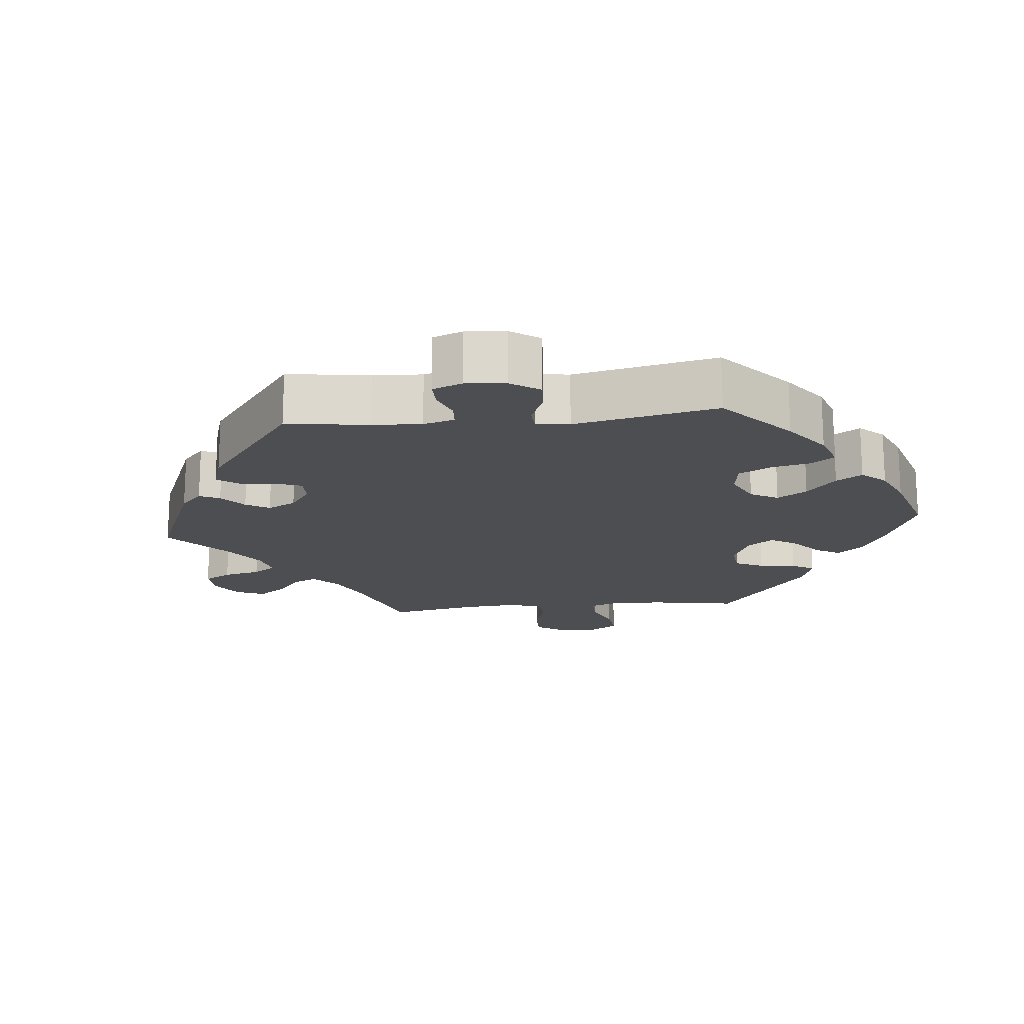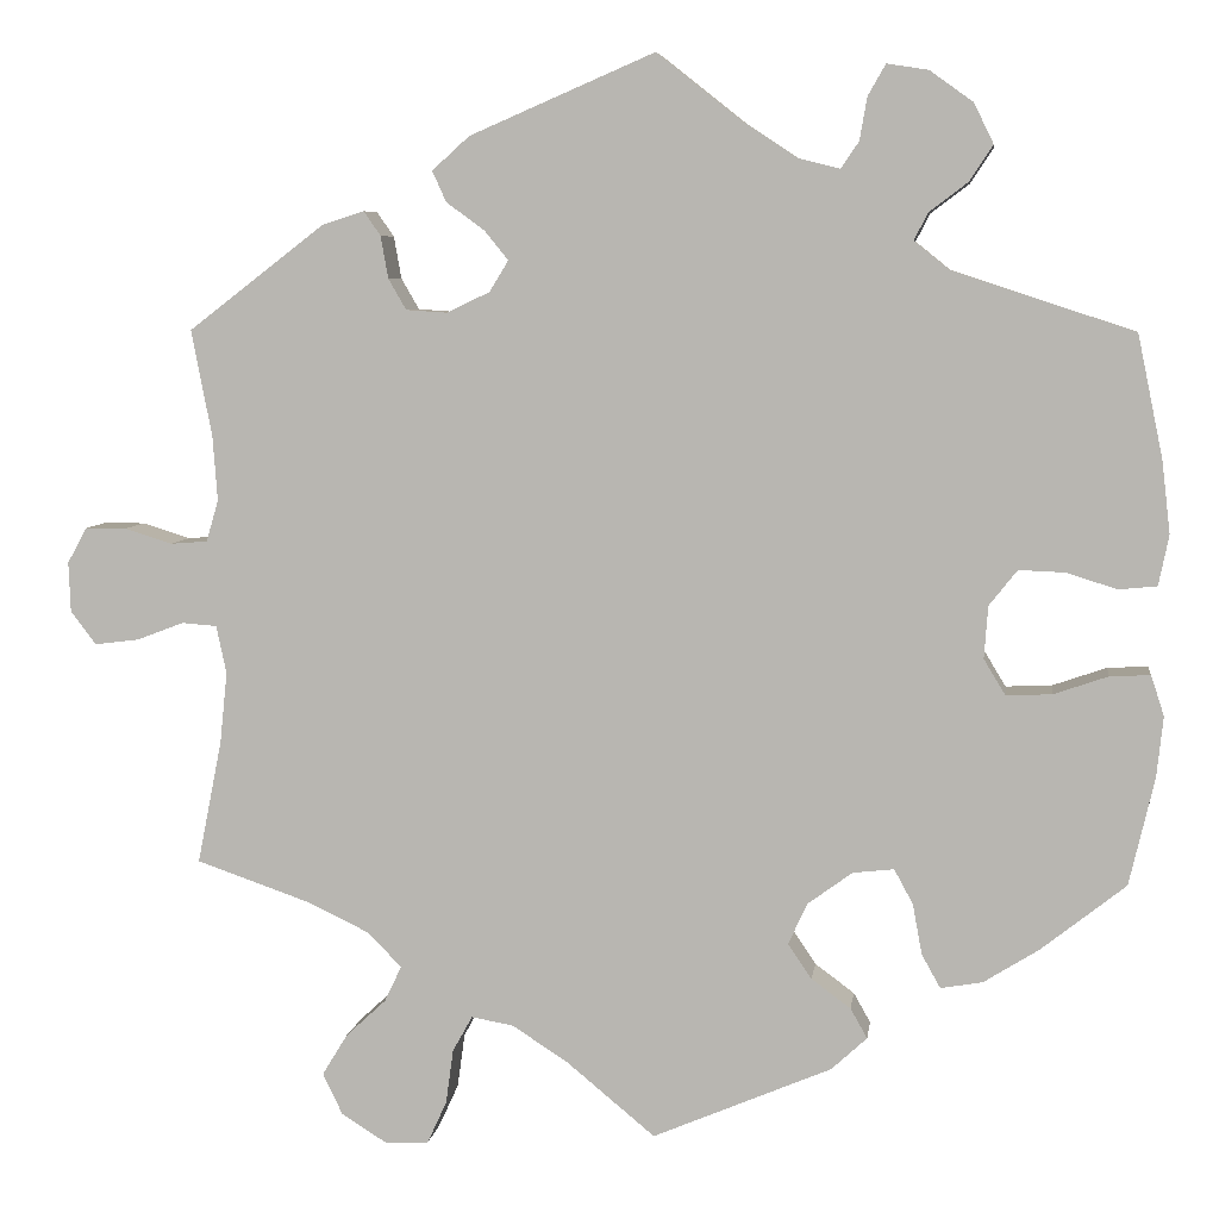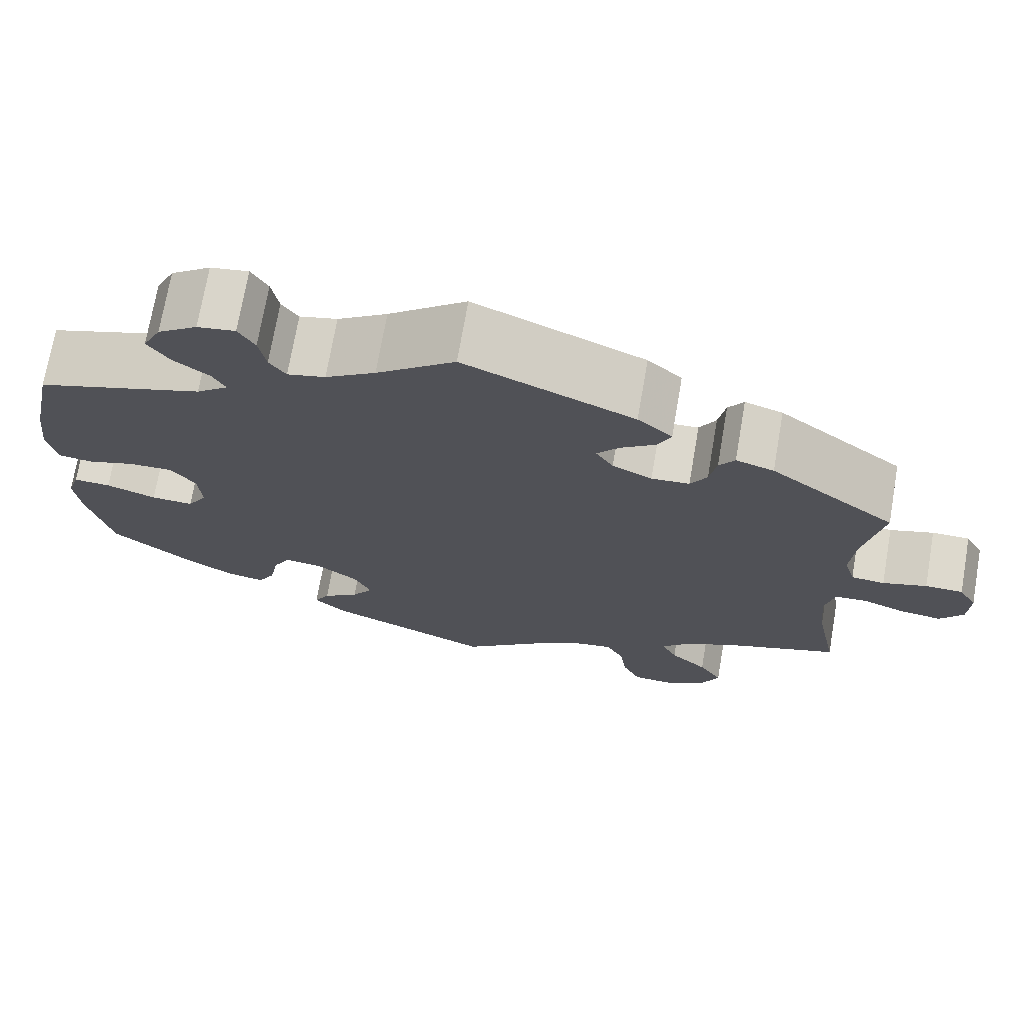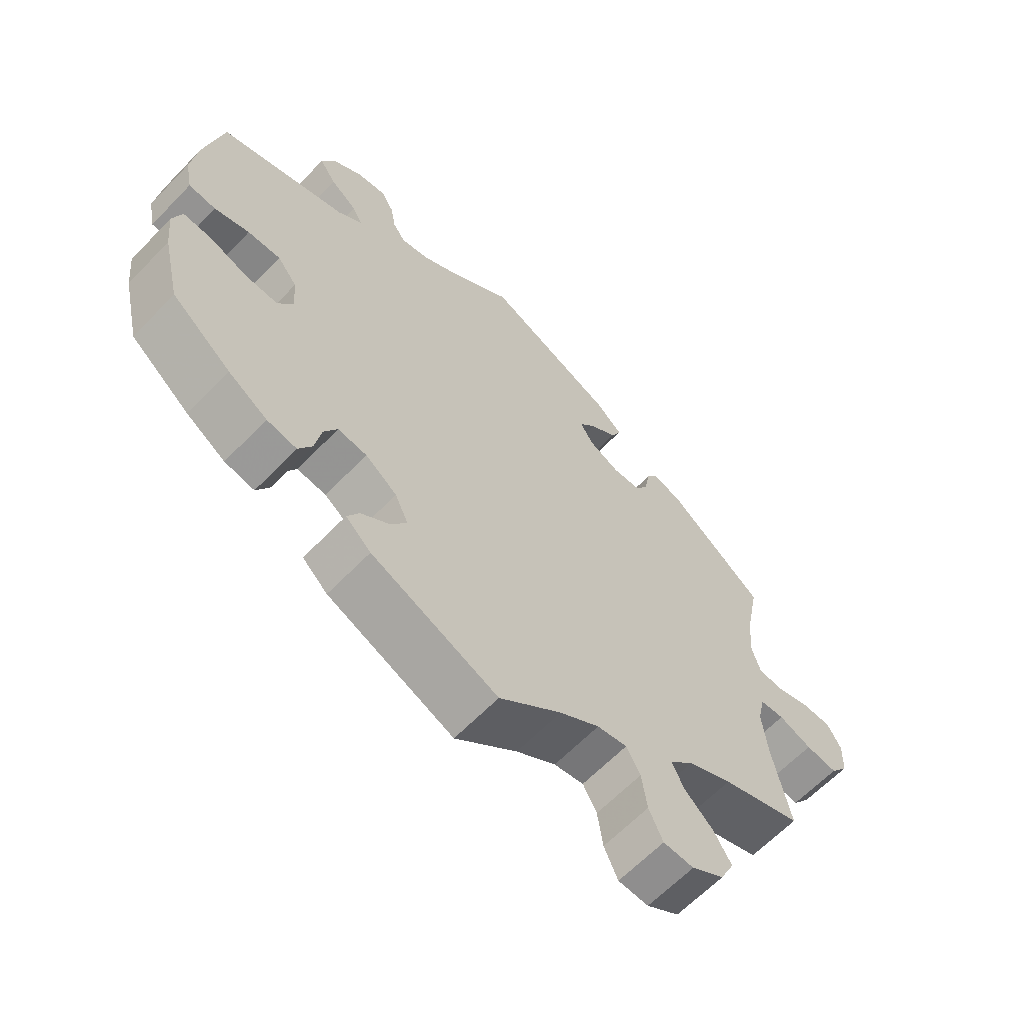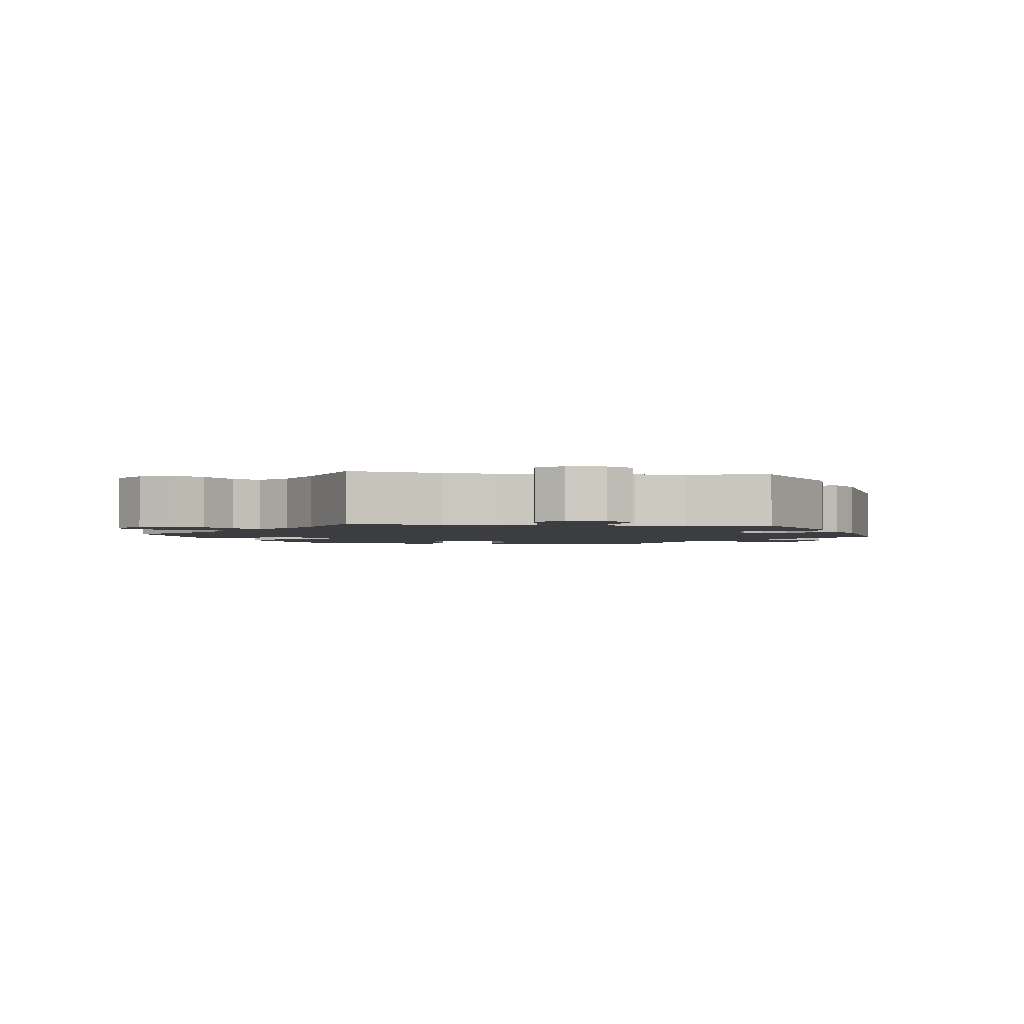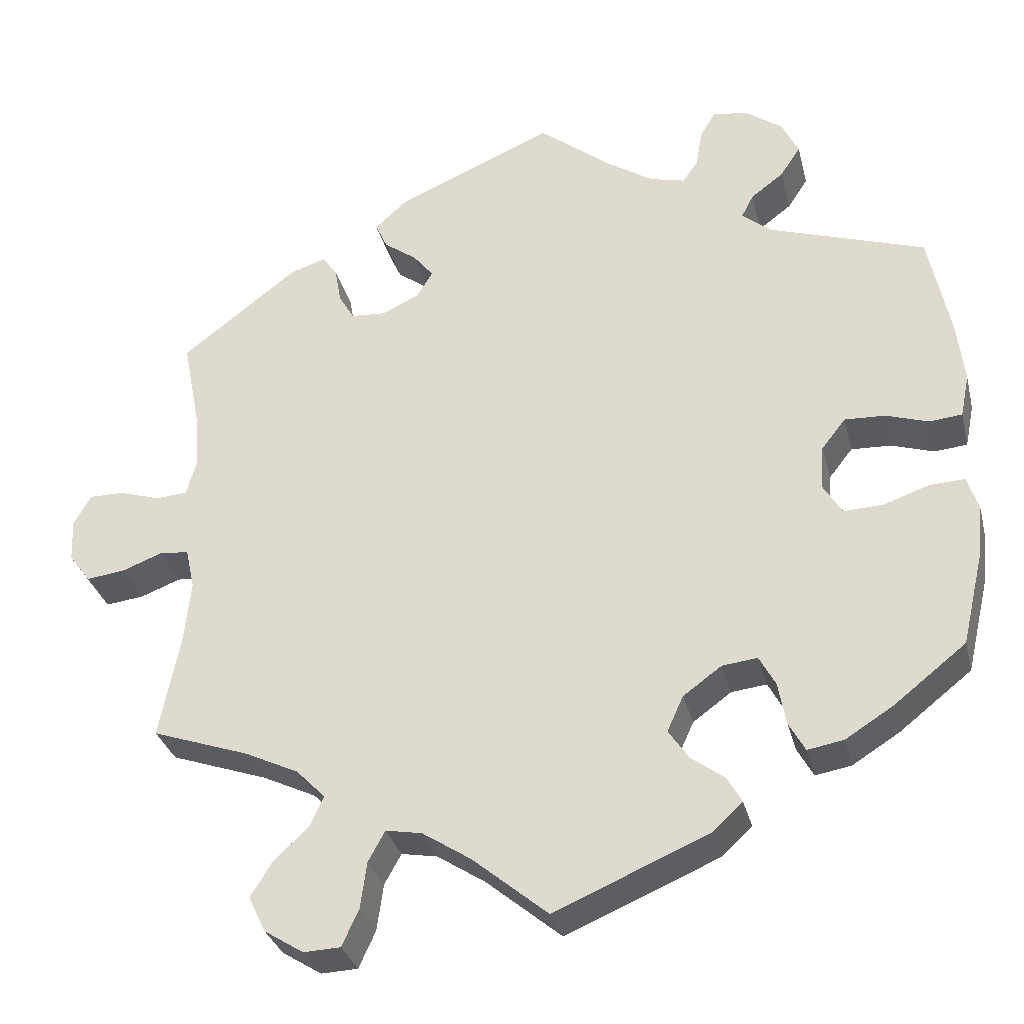
<metadata>
{"format":"obj","ext":"obj","renderer":"f3d","projection":"perspective","resolution":1024,"background":"white","views":[{"elev":-17.2,"azim":36.0,"up":"+Y"},{"elev":6.3,"azim":7.6,"up":"+Z"},{"elev":71.9,"azim":-170.2,"up":"+Z"},{"elev":-63.5,"azim":136.1,"up":"+Z"},{"elev":-2.3,"azim":-97.3,"up":"+Y"},{"elev":-31.5,"azim":13.6,"up":"+Z"}]}
</metadata>
<code>
v 0.527 0.07 0.158
v 0.536 0.07 0.081
v 0.525 0.07 0.027
v 0.484 0.07 0.023
v 0.431 0.07 0.04
v 0.381 0.07 0.042
v 0.351 0.07 0.004
v 0.347 0.07 -0.052
v 0.37 0.07 -0.09
v 0.419 0.07 -0.088
v 0.477 0.07 -0.068
v 0.52 0.07 -0.066
v 0.534 0.07 -0.109
v 0.527 0.07 -0.174
v 0.5 0.07 -0.289
v 0.41 0.07 -0.36
v 0.351 0.07 -0.397
v 0.306 0.07 -0.405
v 0.286 0.07 -0.369
v 0.276 0.07 -0.315
v 0.256 0.07 -0.278
v 0.212 0.07 -0.283
v 0.164 0.07 -0.318
v 0.144 0.07 -0.362
v 0.169 0.07 -0.399
v 0.211 0.07 -0.43
v 0.229 0.07 -0.462
v 0.191 0.07 -0.497
v 0 0.07 -0.578
v -0.094 0.07 -0.5
v -0.154 0.07 -0.461
v -0.199 0.07 -0.453
v -0.22 0.07 -0.491
v -0.228 0.07 -0.549
v -0.249 0.07 -0.595
v -0.295 0.07 -0.597
v -0.344 0.07 -0.566
v -0.365 0.07 -0.522
v -0.338 0.07 -0.478
v -0.295 0.07 -0.438
v -0.277 0.07 -0.4
v -0.313 0.07 -0.363
v -0.38 0.07 -0.331
v -0.501 0.07 -0.289
v -0.475 0.07 -0.158
v -0.467 0.07 -0.081
v -0.478 0.07 -0.03
v -0.515 0.07 -0.027
v -0.565 0.07 -0.046
v -0.613 0.07 -0.052
v -0.64 0.07 -0.016
v -0.642 0.07 0.037
v -0.621 0.07 0.075
v -0.577 0.07 0.075
v -0.526 0.07 0.059
v -0.487 0.07 0.062
v -0.474 0.07 0.106
v -0.479 0.07 0.175
v -0.501 0.07 0.289
v -0.355 0.07 0.401
v -0.311 0.07 0.415
v -0.293 0.07 0.389
v -0.285 0.07 0.344
v -0.266 0.07 0.311
v -0.222 0.07 0.308
v -0.176 0.07 0.33
v -0.156 0.07 0.363
v -0.181 0.07 0.394
v -0.222 0.07 0.424
v -0.237 0.07 0.457
v -0.197 0.07 0.493
v 0 0.07 0.578
v 0.091 0.07 0.506
v 0.149 0.07 0.468
v 0.193 0.07 0.457
v 0.212 0.07 0.485
v 0.22 0.07 0.531
v 0.239 0.07 0.564
v 0.283 0.07 0.557
v 0.329 0.07 0.524
v 0.35 0.07 0.481
v 0.325 0.07 0.443
v 0.284 0.07 0.412
v 0.269 0.07 0.383
v 0.306 0.07 0.353
v 0.5 0.07 0.289
v 0.527 0 0.158
v 0.536 0 0.081
v 0.525 0 0.027
v 0.484 0 0.023
v 0.431 0 0.04
v 0.381 0 0.042
v 0.351 0 0.004
v 0.347 0 -0.052
v 0.37 0 -0.09
v 0.419 0 -0.088
v 0.477 0 -0.068
v 0.52 0 -0.066
v 0.534 0 -0.109
v 0.527 0 -0.174
v 0.5 0 -0.289
v 0.41 0 -0.36
v 0.351 0 -0.397
v 0.306 0 -0.405
v 0.286 0 -0.369
v 0.276 0 -0.315
v 0.256 0 -0.278
v 0.212 0 -0.283
v 0.164 0 -0.318
v 0.144 0 -0.362
v 0.169 0 -0.399
v 0.211 0 -0.43
v 0.229 0 -0.462
v 0.191 0 -0.497
v 0 0 -0.578
v -0.094 0 -0.5
v -0.154 0 -0.461
v -0.199 0 -0.453
v -0.22 0 -0.491
v -0.228 0 -0.549
v -0.249 0 -0.595
v -0.295 0 -0.597
v -0.344 0 -0.566
v -0.365 0 -0.522
v -0.338 0 -0.478
v -0.295 0 -0.438
v -0.277 0 -0.4
v -0.313 0 -0.363
v -0.38 0 -0.331
v -0.501 0 -0.289
v -0.475 0 -0.158
v -0.467 0 -0.081
v -0.478 0 -0.03
v -0.515 0 -0.027
v -0.565 0 -0.046
v -0.613 0 -0.052
v -0.64 0 -0.016
v -0.642 0 0.037
v -0.621 0 0.075
v -0.577 0 0.075
v -0.526 0 0.059
v -0.487 0 0.062
v -0.474 0 0.106
v -0.479 0 0.175
v -0.501 0 0.289
v -0.355 0 0.401
v -0.311 0 0.415
v -0.293 0 0.389
v -0.285 0 0.344
v -0.266 0 0.311
v -0.222 0 0.308
v -0.176 0 0.33
v -0.156 0 0.363
v -0.181 0 0.394
v -0.222 0 0.424
v -0.237 0 0.457
v -0.197 0 0.493
v 0 0 0.578
v 0.091 0 0.506
v 0.149 0 0.468
v 0.193 0 0.457
v 0.212 0 0.485
v 0.22 0 0.531
v 0.239 0 0.564
v 0.283 0 0.557
v 0.329 0 0.524
v 0.35 0 0.481
v 0.325 0 0.443
v 0.284 0 0.412
v 0.269 0 0.383
v 0.306 0 0.353
v 0.5 0 0.289
f 85 86 1 2
f 84 85 2 3
f 80 81 82 83
f 80 83 84
f 79 80 84
f 76 77 78 79
f 75 76 79 84
f 74 75 84 3
f 70 71 72 73
f 68 69 70 73
f 67 68 73 74
f 66 67 74 3
f 60 61 62 63
f 58 59 60 63
f 57 58 63 64
f 56 57 64 65
f 52 53 54 55
f 52 55 56
f 51 52 56
f 48 49 50 51
f 47 48 51 56
f 46 47 56 65
f 43 44 45
f 42 43 45 46
f 41 42 46 65
f 37 38 39 40
f 37 40 41
f 36 37 41
f 33 34 35 36
f 32 33 36 41
f 31 32 41 65
f 27 28 29 30
f 25 26 27 30
f 24 25 30 31
f 23 24 31 65
f 17 18 19 20
f 17 20 21
f 16 17 21
f 15 16 21
f 14 15 21
f 13 14 21 22
f 10 11 12 13
f 9 10 13 22
f 66 3 4 5
f 66 5 6
f 65 66 6 7
f 23 65 7 8
f 8 9 22 23
f 88 87 172 171
f 89 88 171 170
f 169 168 167 166
f 170 169 166
f 170 166 165
f 165 164 163 162
f 170 165 162 161
f 89 170 161 160
f 159 158 157 156
f 159 156 155 154
f 160 159 154 153
f 89 160 153 152
f 149 148 147 146
f 149 146 145 144
f 150 149 144 143
f 151 150 143 142
f 141 140 139 138
f 142 141 138
f 142 138 137
f 137 136 135 134
f 142 137 134 133
f 151 142 133 132
f 131 130 129
f 132 131 129 128
f 151 132 128 127
f 126 125 124 123
f 127 126 123
f 127 123 122
f 122 121 120 119
f 127 122 119 118
f 151 127 118 117
f 116 115 114 113
f 116 113 112 111
f 117 116 111 110
f 151 117 110 109
f 106 105 104 103
f 107 106 103
f 107 103 102
f 107 102 101
f 107 101 100
f 108 107 100 99
f 99 98 97 96
f 108 99 96 95
f 91 90 89 152
f 92 91 152
f 93 92 152 151
f 94 93 151 109
f 109 108 95 94
f 1 87 88 2
f 2 88 89 3
f 3 89 90 4
f 4 90 91 5
f 5 91 92 6
f 6 92 93 7
f 7 93 94 8
f 8 94 95 9
f 9 95 96 10
f 10 96 97 11
f 11 97 98 12
f 12 98 99 13
f 13 99 100 14
f 14 100 101 15
f 15 101 102 16
f 16 102 103 17
f 17 103 104 18
f 18 104 105 19
f 19 105 106 20
f 20 106 107 21
f 21 107 108 22
f 22 108 109 23
f 23 109 110 24
f 24 110 111 25
f 25 111 112 26
f 26 112 113 27
f 27 113 114 28
f 28 114 115 29
f 29 115 116 30
f 30 116 117 31
f 31 117 118 32
f 32 118 119 33
f 33 119 120 34
f 34 120 121 35
f 35 121 122 36
f 36 122 123 37
f 37 123 124 38
f 38 124 125 39
f 39 125 126 40
f 40 126 127 41
f 41 127 128 42
f 42 128 129 43
f 43 129 130 44
f 44 130 131 45
f 45 131 132 46
f 46 132 133 47
f 47 133 134 48
f 48 134 135 49
f 49 135 136 50
f 50 136 137 51
f 51 137 138 52
f 52 138 139 53
f 53 139 140 54
f 54 140 141 55
f 55 141 142 56
f 56 142 143 57
f 57 143 144 58
f 58 144 145 59
f 59 145 146 60
f 60 146 147 61
f 61 147 148 62
f 62 148 149 63
f 63 149 150 64
f 64 150 151 65
f 65 151 152 66
f 66 152 153 67
f 67 153 154 68
f 68 154 155 69
f 69 155 156 70
f 70 156 157 71
f 71 157 158 72
f 72 158 159 73
f 73 159 160 74
f 74 160 161 75
f 75 161 162 76
f 76 162 163 77
f 77 163 164 78
f 78 164 165 79
f 79 165 166 80
f 80 166 167 81
f 81 167 168 82
f 82 168 169 83
f 83 169 170 84
f 84 170 171 85
f 85 171 172 86
f 86 172 87 1

</code>
